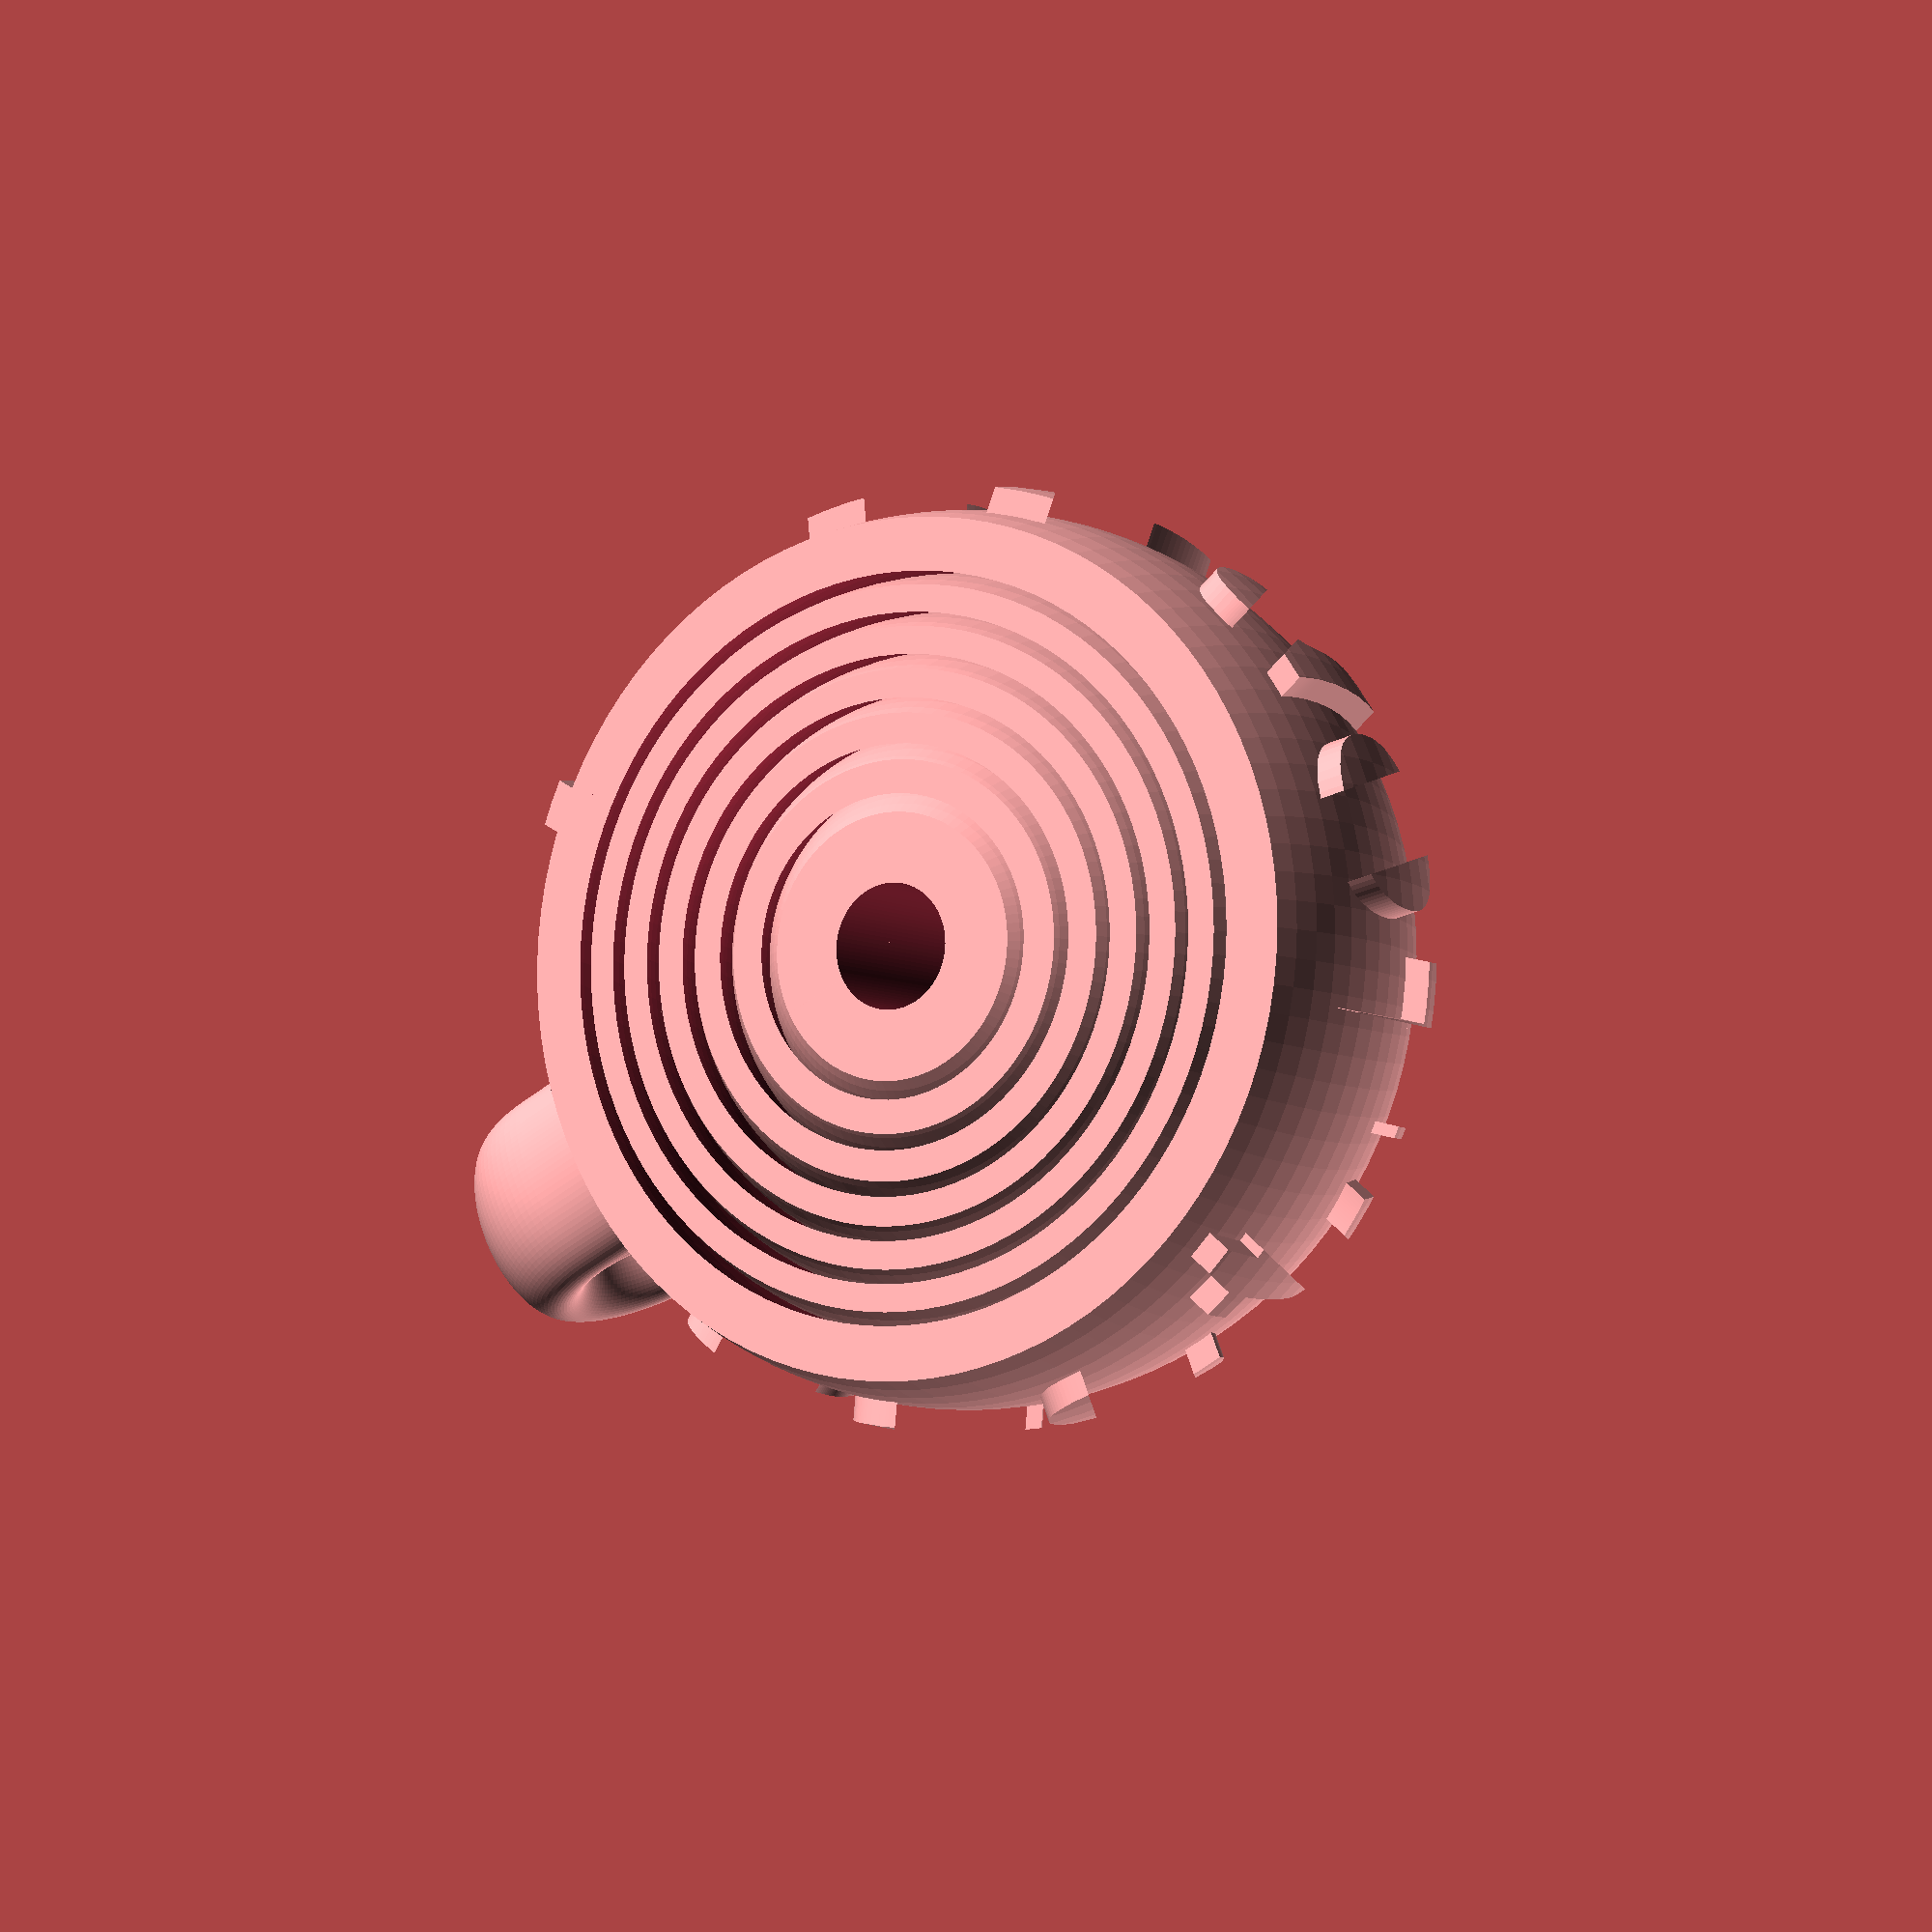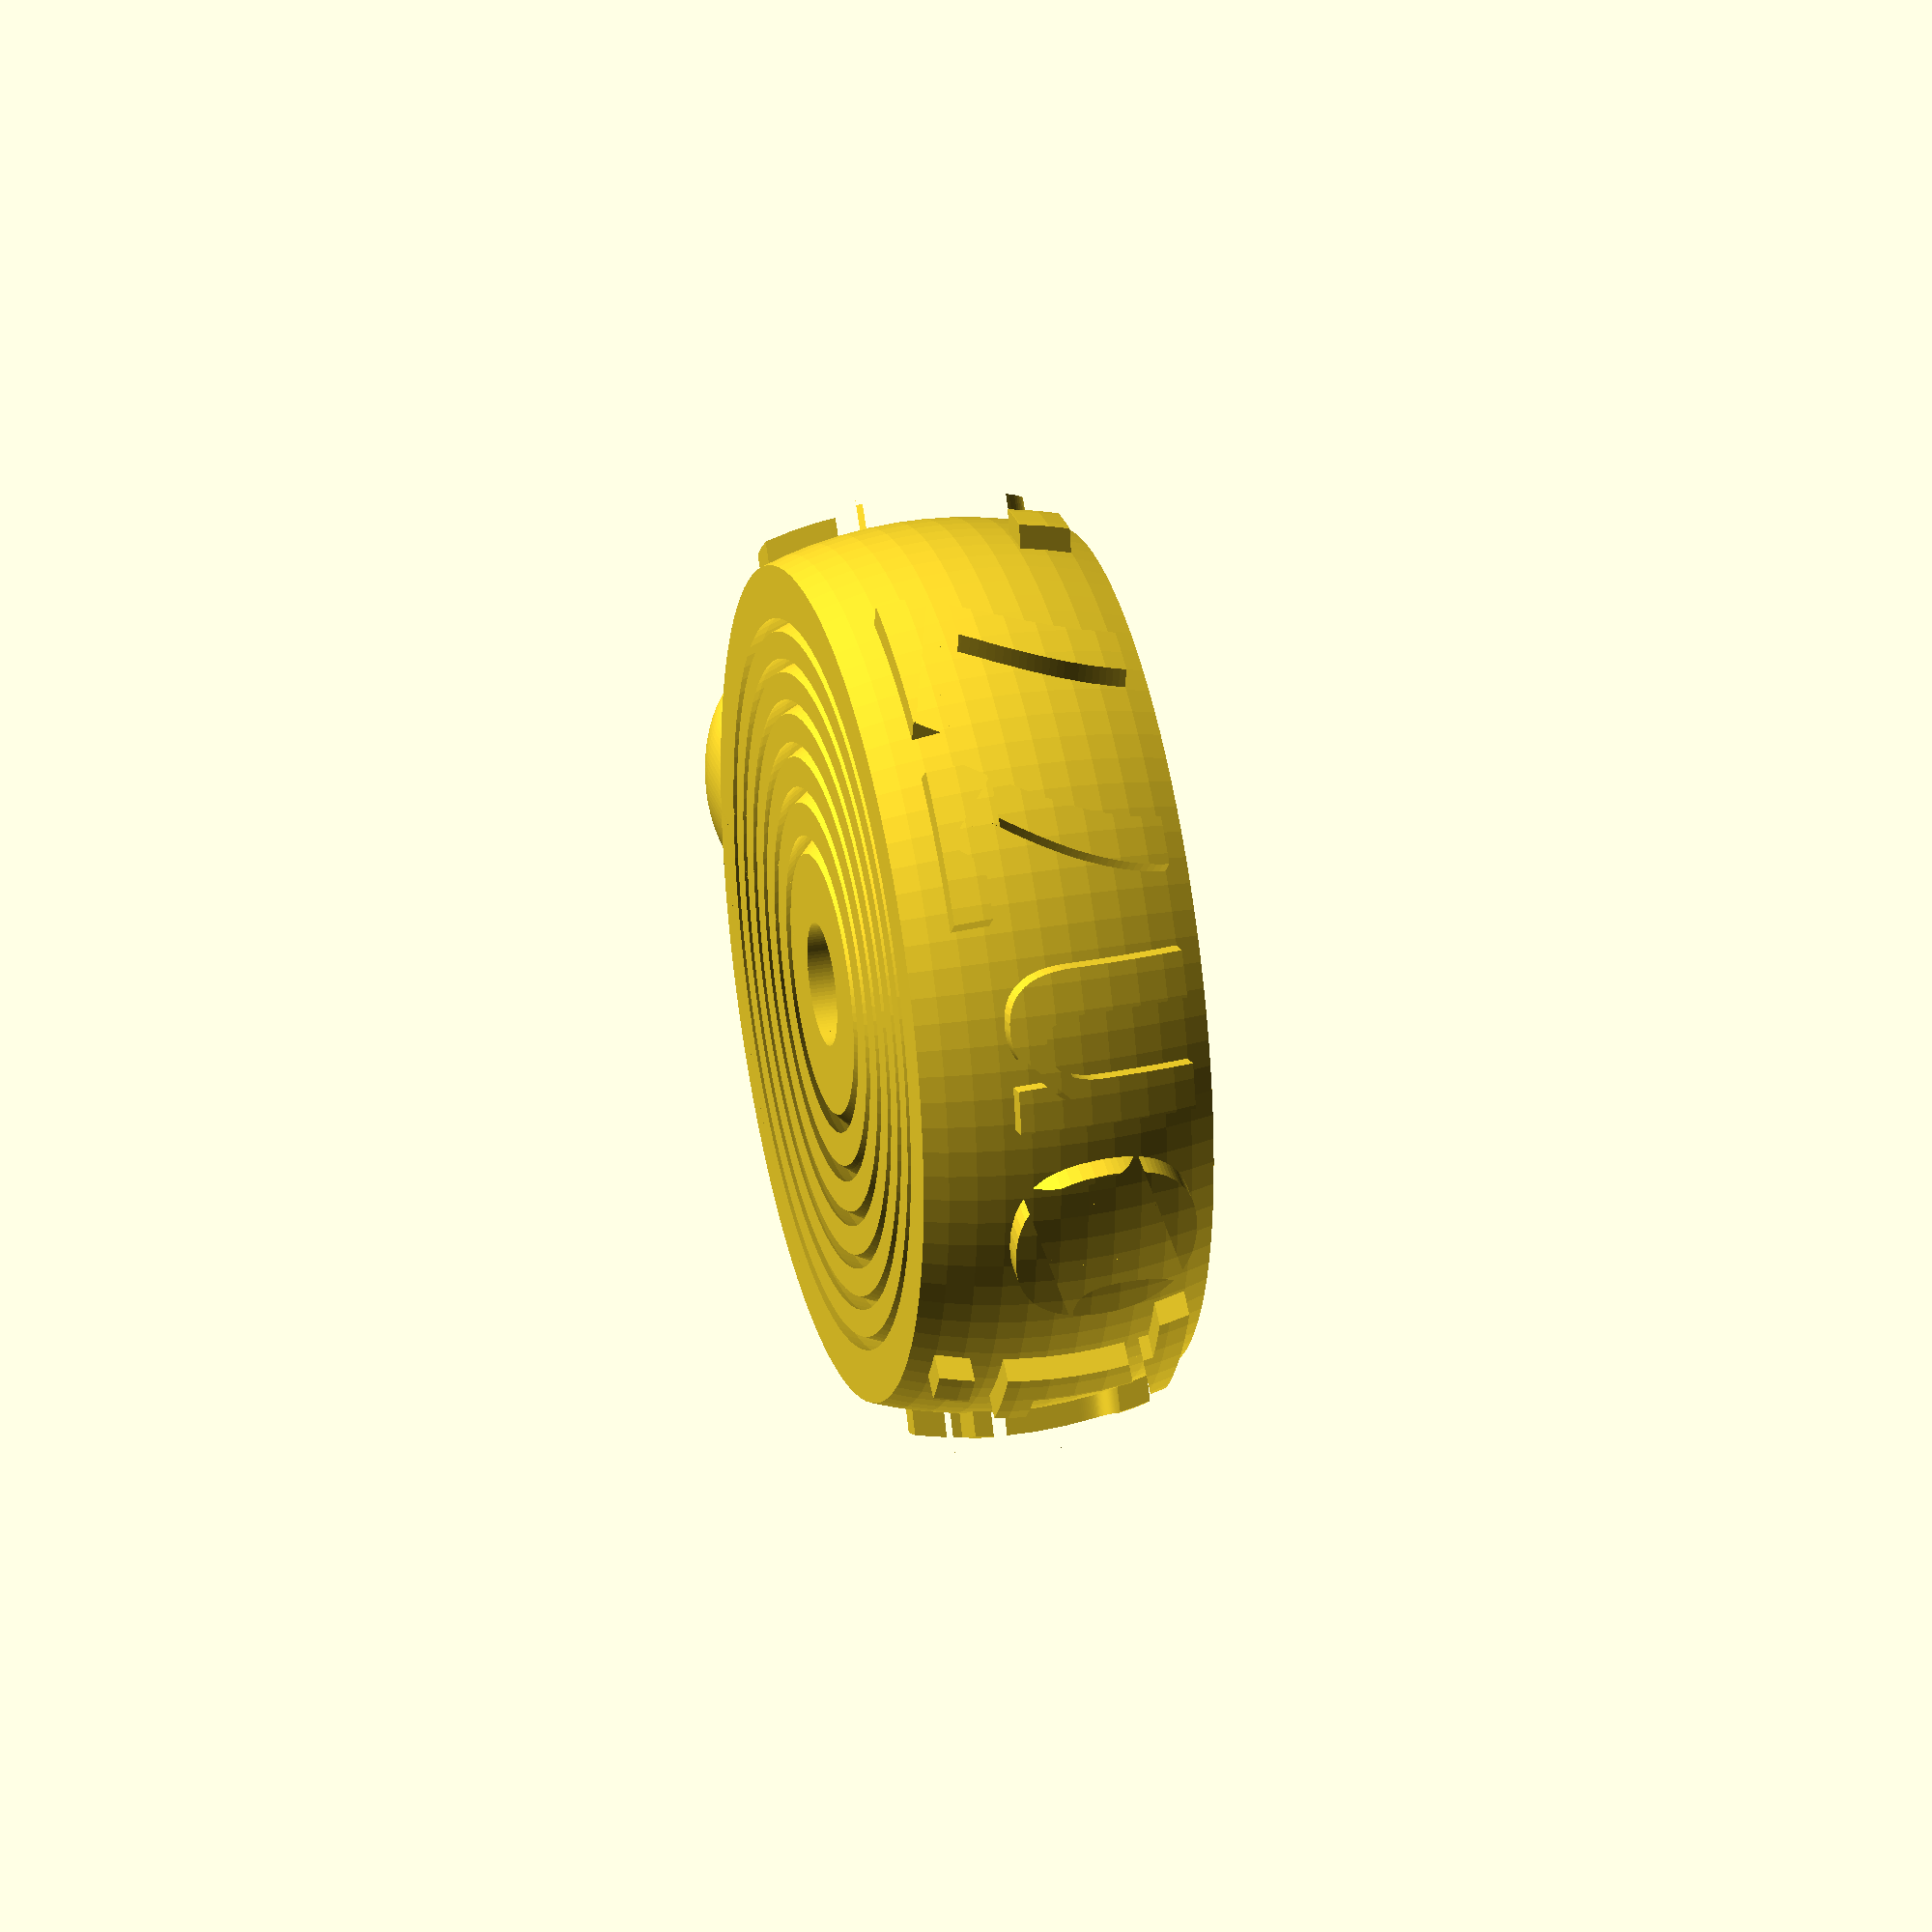
<openscad>
// Attention!
// please use version 2019.05 or newer to render this!
// there was a bug in "rotate_extrude" the versions before that which led to 
// ununsable prints
//
//Глобальный параметр - размера минимального фрагмента на поверхности. Зависит от 3Д принтера, обычно 0.3-1. Сильно влияет на скорость рендера модели.
//Global parameter - the minimum size of the fragment on the surface. Depends on the 3D printer, typically 0.3-1. Greatly affect the speed rendering model.
$fs = 1;
$fn=100;

//Глобальный параметр - размер минимального угла для фрагмента. От этого зависит "гладкость" окружностей. Обычно 3-7. Сильно влияет на скорость рендера модели.
//Global parameter - the size of the minimum angle for the fragment. On this depends the "smoothness" of the circles. Usually 3-7. Greatly affect the speed rendering model.
$fa = 7;

// all size in mm
// все значения размеров в мм

//Общая высота модели
//Total model height 
total_height = 12;

//Диаметр центральной сферы. Желательно делать немного больше чем total_height
//The diameter of the central sphere. It is advisable to do a little more than the total_height
diam_central_sphere = 16;

//Зазор между кольцами. Зависит от возможностей 3D принтера
//The gap between the rings. It depends on the capabilities of 3D printer
gap = 0.5;

//Толщина колец
//The thickness of the rings
ring_thickness = 1;

//Толщина последнего (внешнего) кольца
//The thickness of the latter (outer) ring
last_ring_thickness = 2;

//Отступ проушины от внешней стороны кольца
//Indentation lugs on the external side of the ring
lug_ident = 1;

//Диаметр внутреннего отверстия в центральной сфере
//The diameter of the inner hole in the central sphere
diam_central_cylinder = 5;

//Текст для вывода на внешний обод последнего кольца. Длина никак не контролируется, что может приводить в проблемам. Для генерации кольца без текста, переменная должна содержать символ "пробел". Можно "управлять" размещением символов с помощью пробелов в начале и конце текста.
//Text for printing on the outer rim of the last ring. The length is not controlled, it can lead to problems. To generate ring without text, should contain a "space" character. It is possible to "manage" the placement of symbols with the spaces at the beginning and end of the text.
lettering_text = "section77.de";

//Толщина букв на внешем ободе последнего кольца
//The thickness of the letters on the outer rim of the last ring
letter_thickness = 1;

//Фонт по умолчанию. Желательно использовать моноширинные шрифты
//Default Font. Better use monospaced fonts. 
def_font = "Courier New:style=Bold";

//Количество внутренних колец, т.е. между центральной сферой и последним кольцом.
//The number of inner rings, ie, between the central sphere and the last ring.
number_of_rings = 5;


// Main geometry
CentralSphere();

for (i = [1 : number_of_rings]){
	SphereN(i);
}
	
SphereFinal(number_of_rings);

module CentralSphere() {
	difference(){
		intersection() {
			sphere(d = diam_central_sphere);
			cube([diam_central_sphere, diam_central_sphere, total_height], center = true);
		}
		cylinder(h = total_height+1, d = diam_central_cylinder, center = true);
	}
}

module SphereN(N) {
	cur_sphere_d = diam_central_sphere + gap*2*N + ring_thickness*2*N;
	cur_inner_sphere_d = cur_sphere_d - ring_thickness*2;

	echo("Ring:", N, ", sphere out d=", cur_sphere_d, ", in d=", cur_inner_sphere_d);

	intersection(){
		difference() {
			sphere(d = cur_sphere_d);
			sphere(d = cur_inner_sphere_d);
		}
		cube([cur_sphere_d, cur_sphere_d, total_height], center = true);
	}
}

module SphereFinal(N){
	cur_sphere_d = diam_central_sphere+ring_thickness*2*N+gap*2*N+last_ring_thickness*2+gap*2;
	cur_inner_sphere_d = cur_sphere_d-last_ring_thickness*2; 
	lug_angle = (total_height/3+6)/(cur_sphere_d/2)*(180/PI);

	echo("Last ring:", cur_sphere_d, "/", cur_inner_sphere_d, "N:", N, lug_angle);
	union(){
	
		intersection(){
			difference(){
				sphere(d = cur_sphere_d);
				sphere(d = cur_inner_sphere_d);
			}
			cube([cur_sphere_d, cur_sphere_d, total_height], center = true);
		}
		
		WriteOnRing(lettering_text, cur_sphere_d/2, total_height-2, lug_angle);
		
		sym_seg = (360-lug_angle)/len(lettering_text);
		rotate([0,0,-(90+sym_seg/2+lug_angle/2)]){
			union(){
				translate([-total_height/3, cur_sphere_d/2+lug_ident, 0]){
					rotate([0, 90, 0])
					rotate_extrude(angle=210, convexity=10)
					translate([total_height/3, total_height/3, 0])
					scale([1, 2, 1])
					circle(d = total_height/3);
				}
				difference(){
					translate([0, 0, total_height/2-total_height/3/2]){
						rotate([-90, 90, 0])
						linear_extrude(height = cur_sphere_d/2+lug_ident)
						scale([1, 2, 1])
						circle(d = total_height/3);
					}
					sphere(d=cur_inner_sphere_d + last_ring_thickness*2);	
				}
				difference(){
					translate([0, 0, -total_height/2+total_height/3/2]){
						rotate([-90, 90, 0])
						linear_extrude(height = cur_sphere_d/2+lug_ident)
						scale([1, 2, 1])
						circle(d = total_height/3);
					}
					sphere(d=cur_inner_sphere_d + last_ring_thickness*2);	
				}
			}
		}
	}
}



module WriteOnRing(text, radius, h, lug_angle){

	text_len = len(text);
	sym_seg = (360-lug_angle)/(text_len);
	
	intersection(){
		for (i=[0:text_len-1]){
			curangle = sym_seg*i;
			echo(i, curangle, cos(curangle)*radius, sin(curangle)*radius);
			translate([cos(curangle)*radius, sin(curangle)*radius, -total_height/2+1])
				rotate([0,0,curangle])
				PrepareSymbol(text[i], h);
		}
		intersection(){
			difference(){
				sphere(d = radius*2+letter_thickness*2);
				sphere(d = radius*2-last_ring_thickness);
			}
				cube([radius*2+letter_thickness+5, radius*2+letter_thickness+5, total_height], center = true);
		}
	}
}

module PrepareSymbol(sym, sym_size){
	rotate(90,[0,0,1])
		rotate(90,[1,0,0])
//		resize([sym_size, sym_size, 10])
		linear_extrude(height = 10, center=true)
		text(str(sym), size=sym_size, spacing=1, halign="center", valign="bottom", font=def_font);
}

</openscad>
<views>
elev=6.0 azim=123.2 roll=30.8 proj=p view=wireframe
elev=148.0 azim=323.7 roll=103.9 proj=o view=wireframe
</views>
